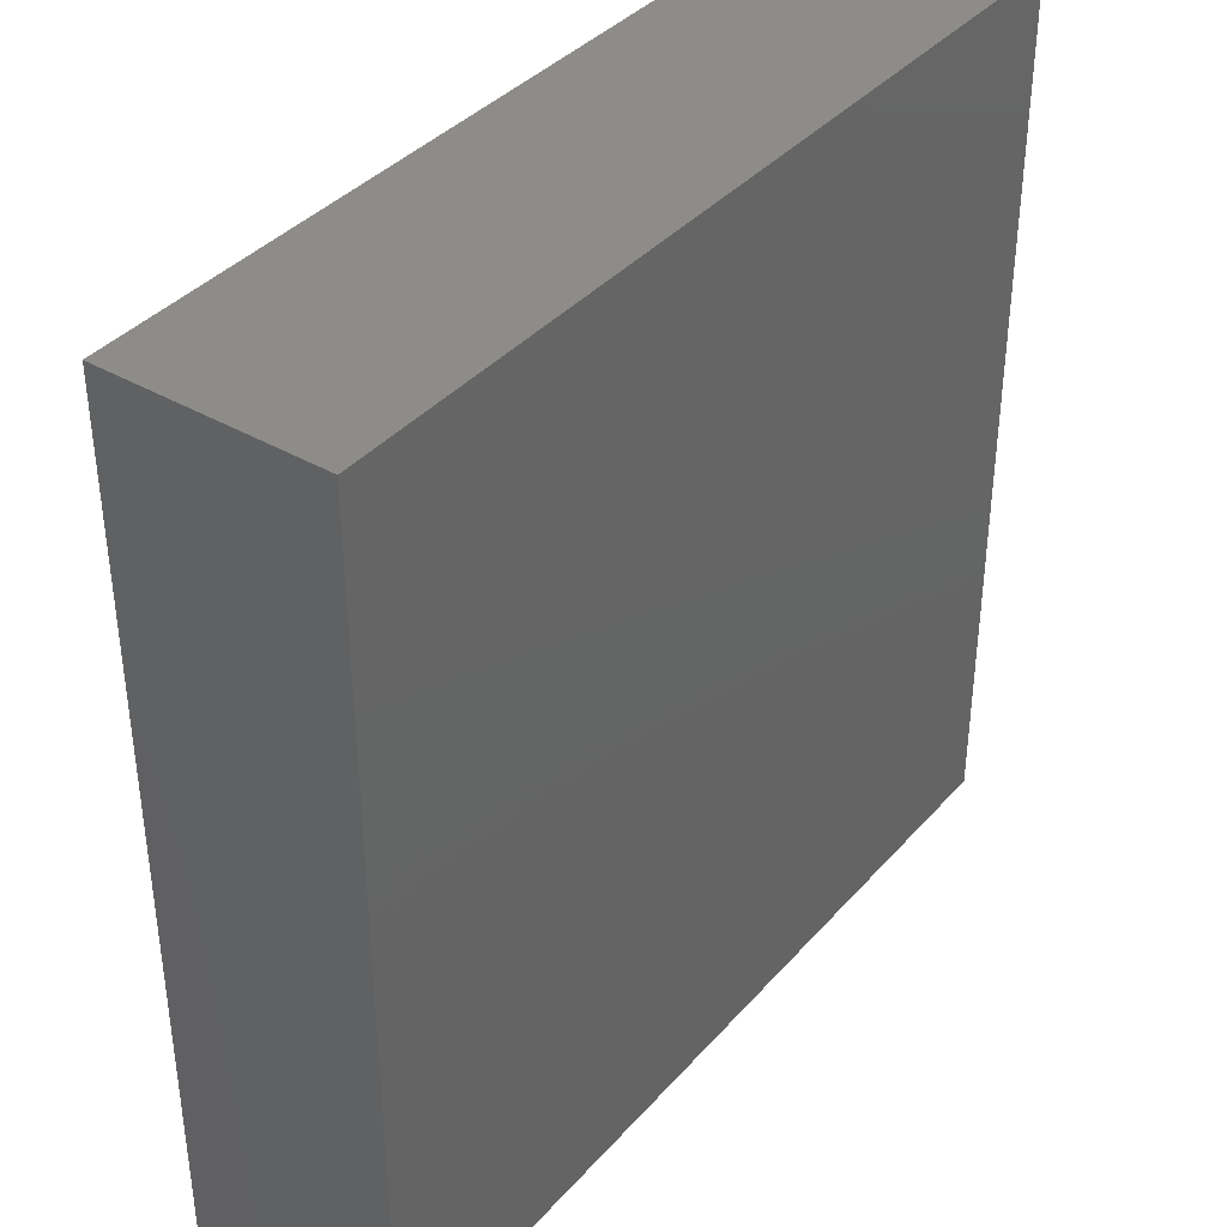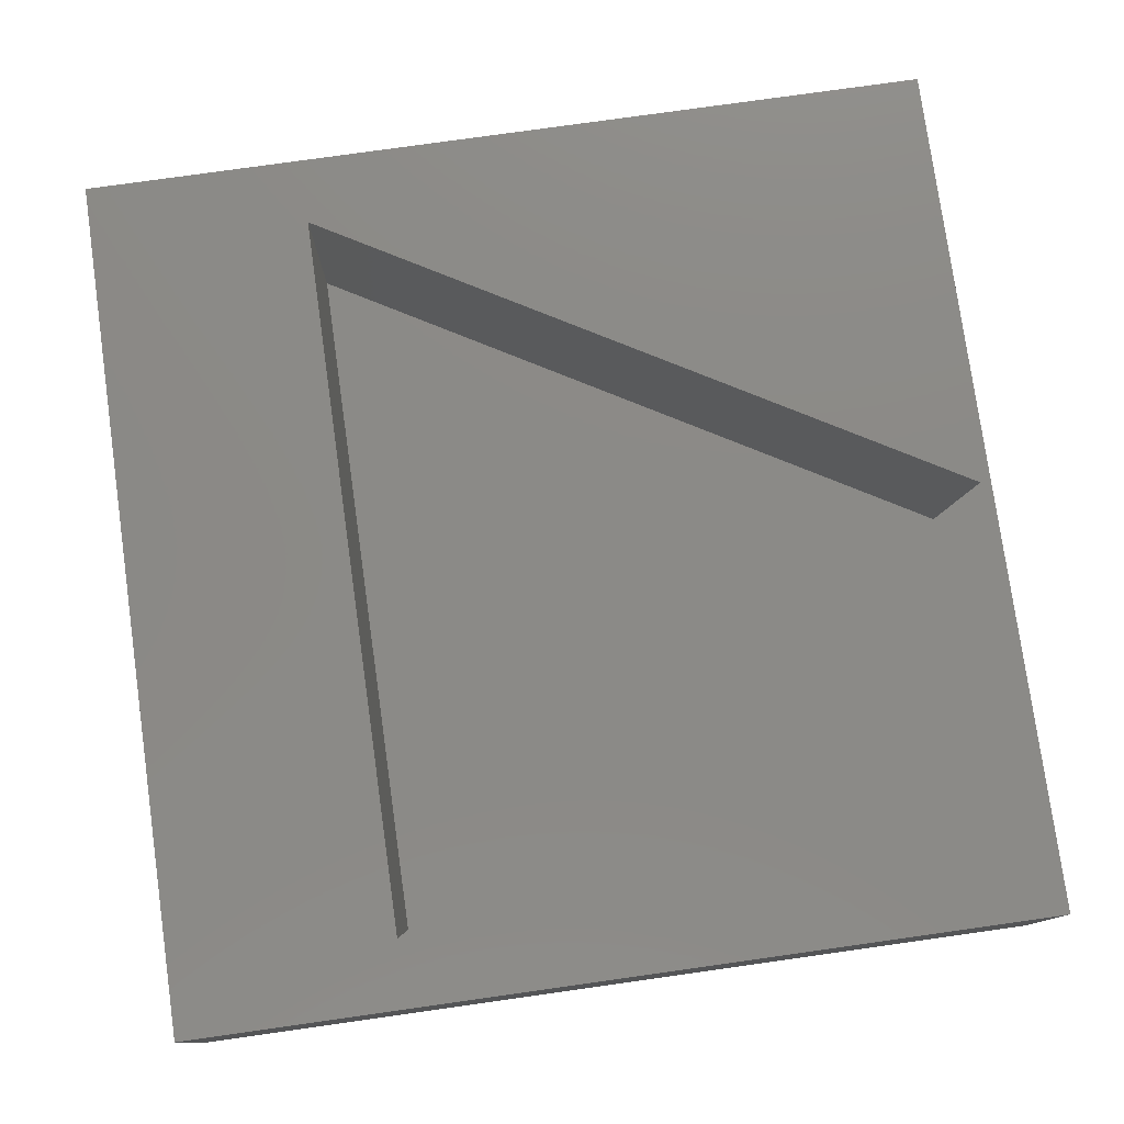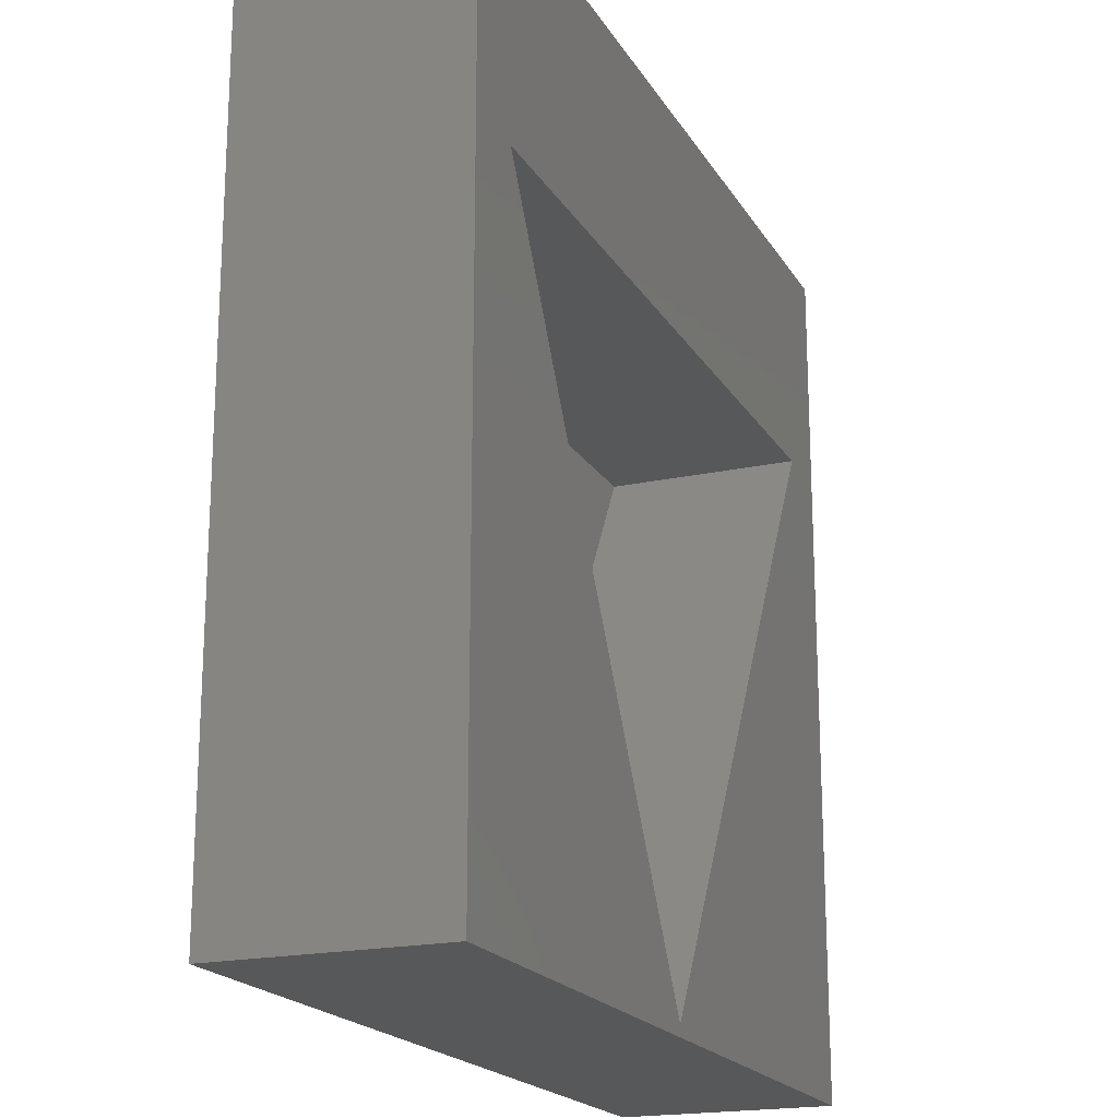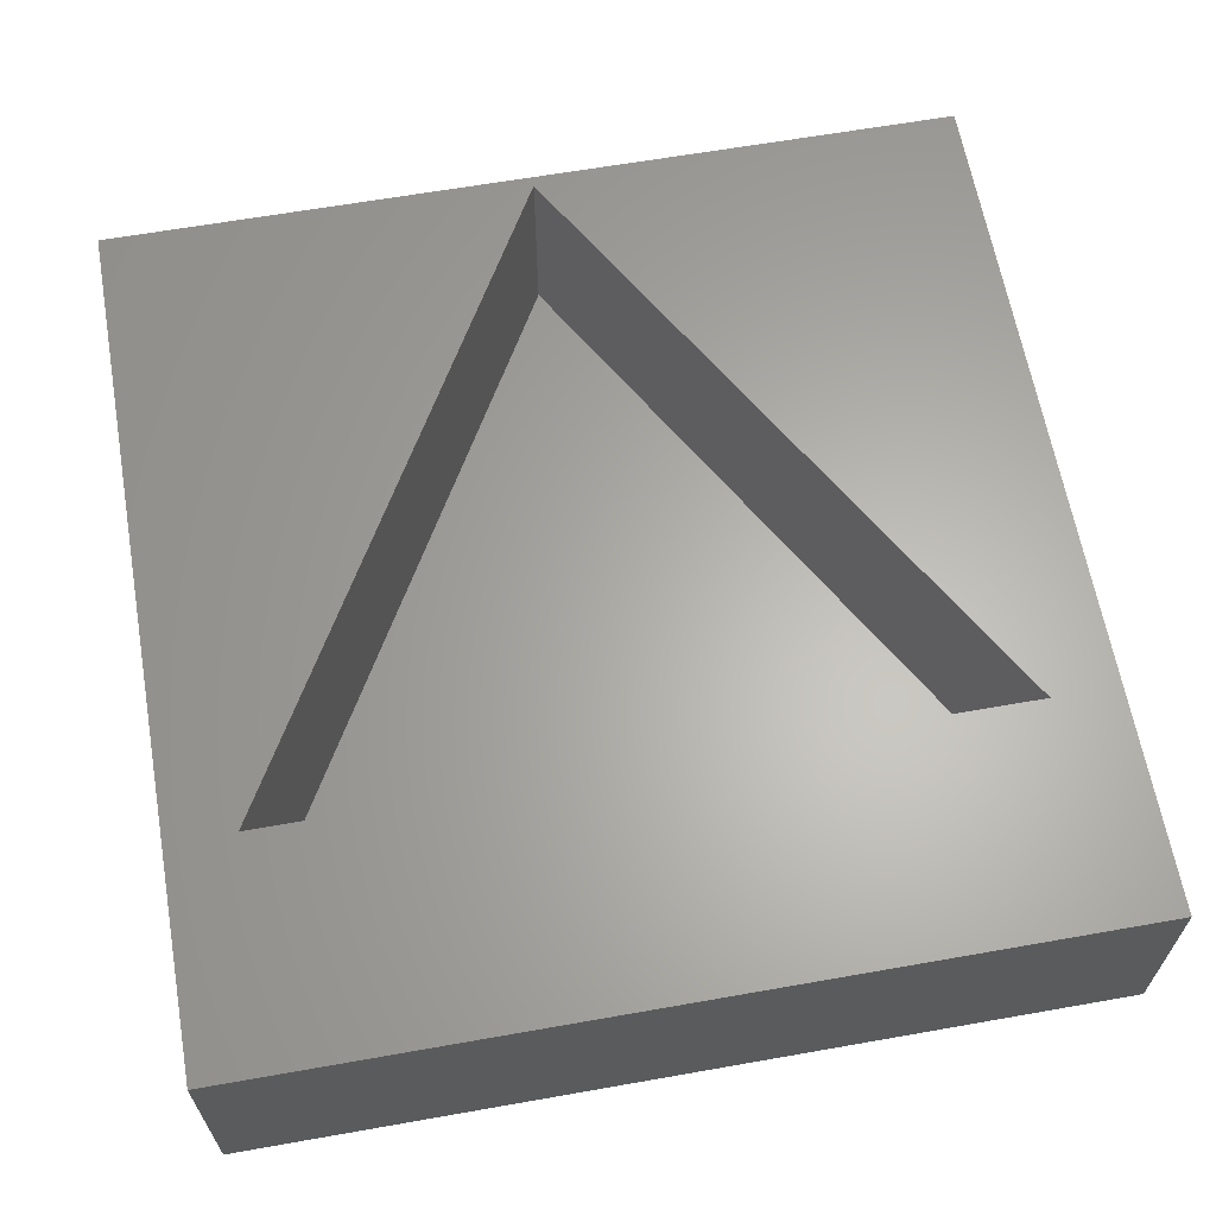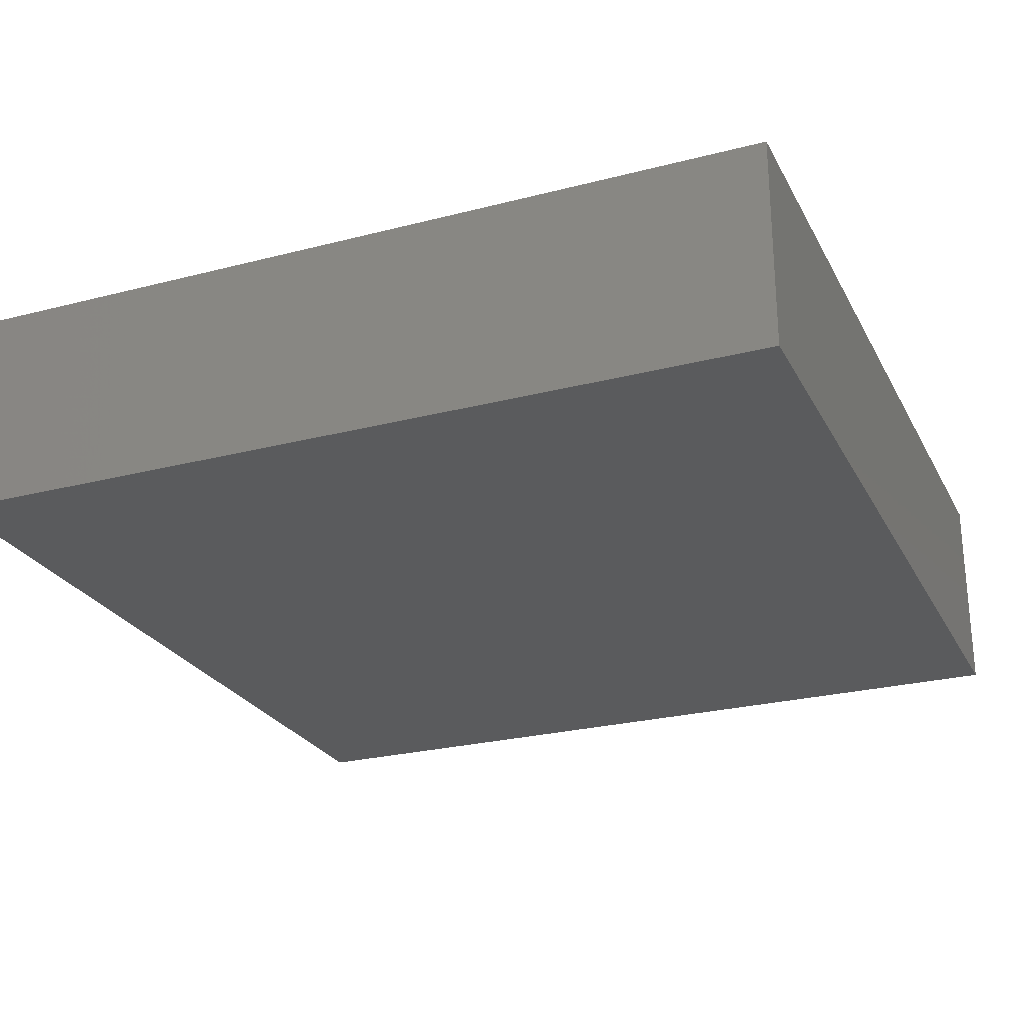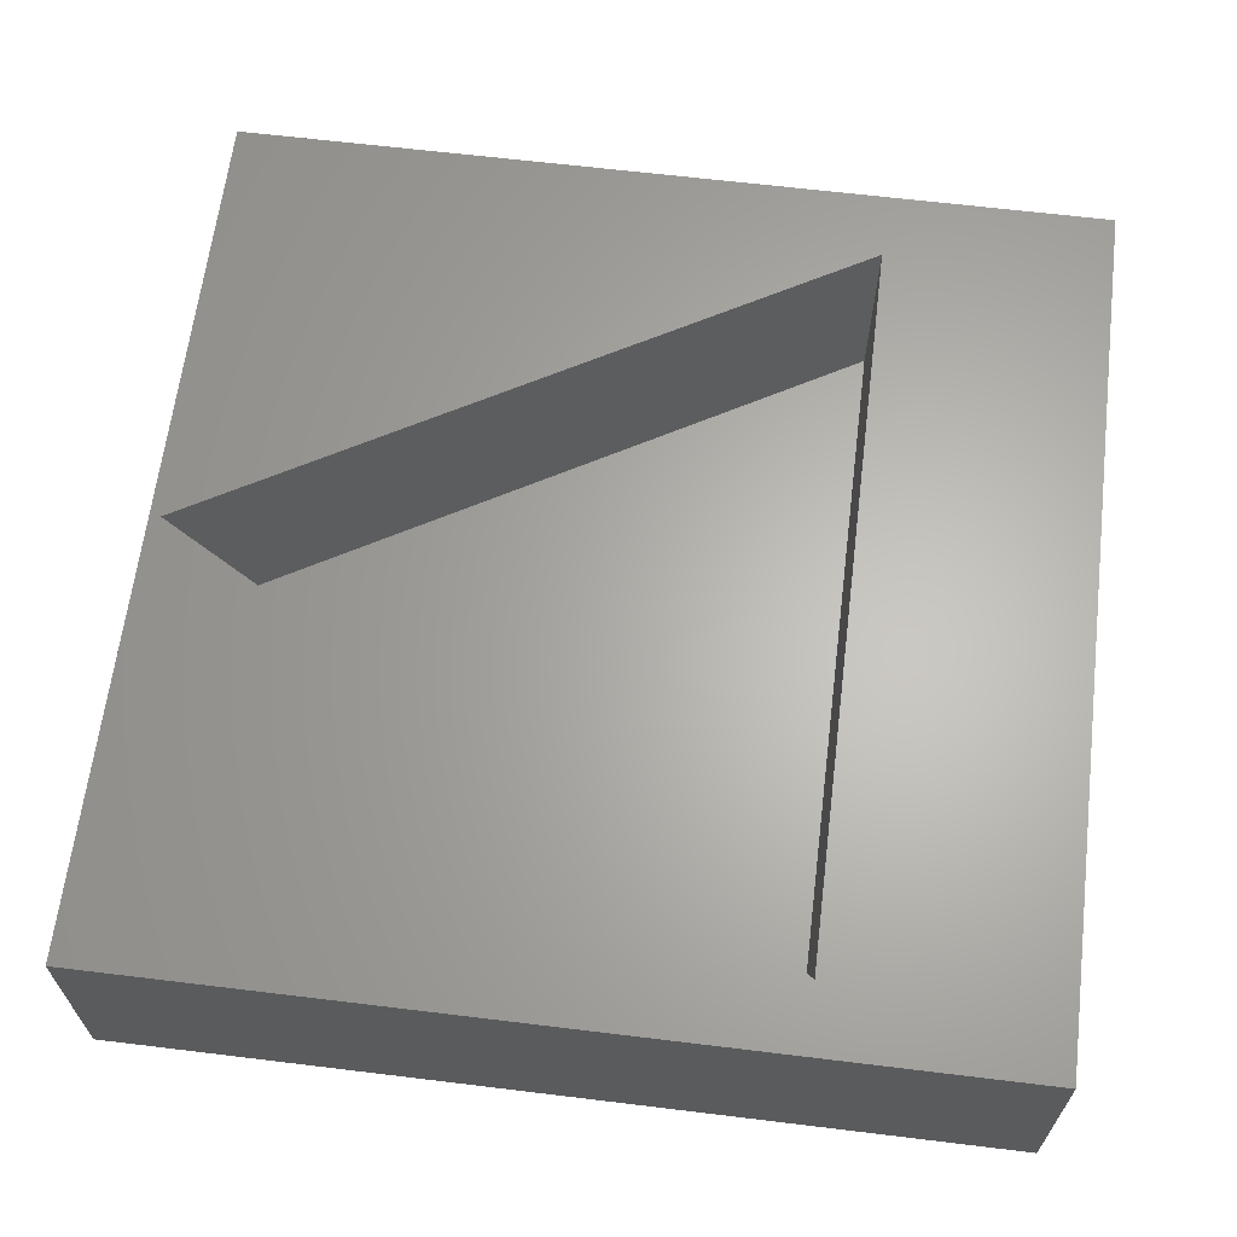
<metadata>
{"format":"stl","ext":"stl","renderer":"f3d","projection":"perspective","resolution":1024,"background":"white","views":[{"elev":38.2,"azim":126.3,"up":"+Y"},{"elev":78.3,"azim":-98.0,"up":"+Z"},{"elev":-19.4,"azim":-67.8,"up":"+Y"},{"elev":63.6,"azim":169.9,"up":"+Z"},{"elev":-25.5,"azim":-157.5,"up":"+Z"},{"elev":64.3,"azim":97.0,"up":"+Z"}]}
</metadata>
<code>
# stl→obj: 14 verts, 24 faces
v 40 0 10
v 40 40 0
v 40 40 10
v 40 0 0
v 36.89 29.75 10
v 3.112 29.75 10
v 0 40 10
v 20 0.5 10
v 0 0 10
v 20 0.5 1
v 36.89 29.75 1
v 3.112 29.75 1
v 0 0 0
v 0 40 0
f 1 2 3
f 2 1 4
f 3 5 1
f 3 6 5
f 6 3 7
f 8 1 5
f 8 9 1
f 6 9 8
f 9 6 7
f 10 11 12
f 13 7 14
f 7 13 9
f 2 7 3
f 7 2 14
f 13 1 9
f 1 13 4
f 12 5 6
f 5 12 11
f 8 12 6
f 12 8 10
f 10 5 11
f 5 10 8
f 13 2 4
f 2 13 14

</code>
